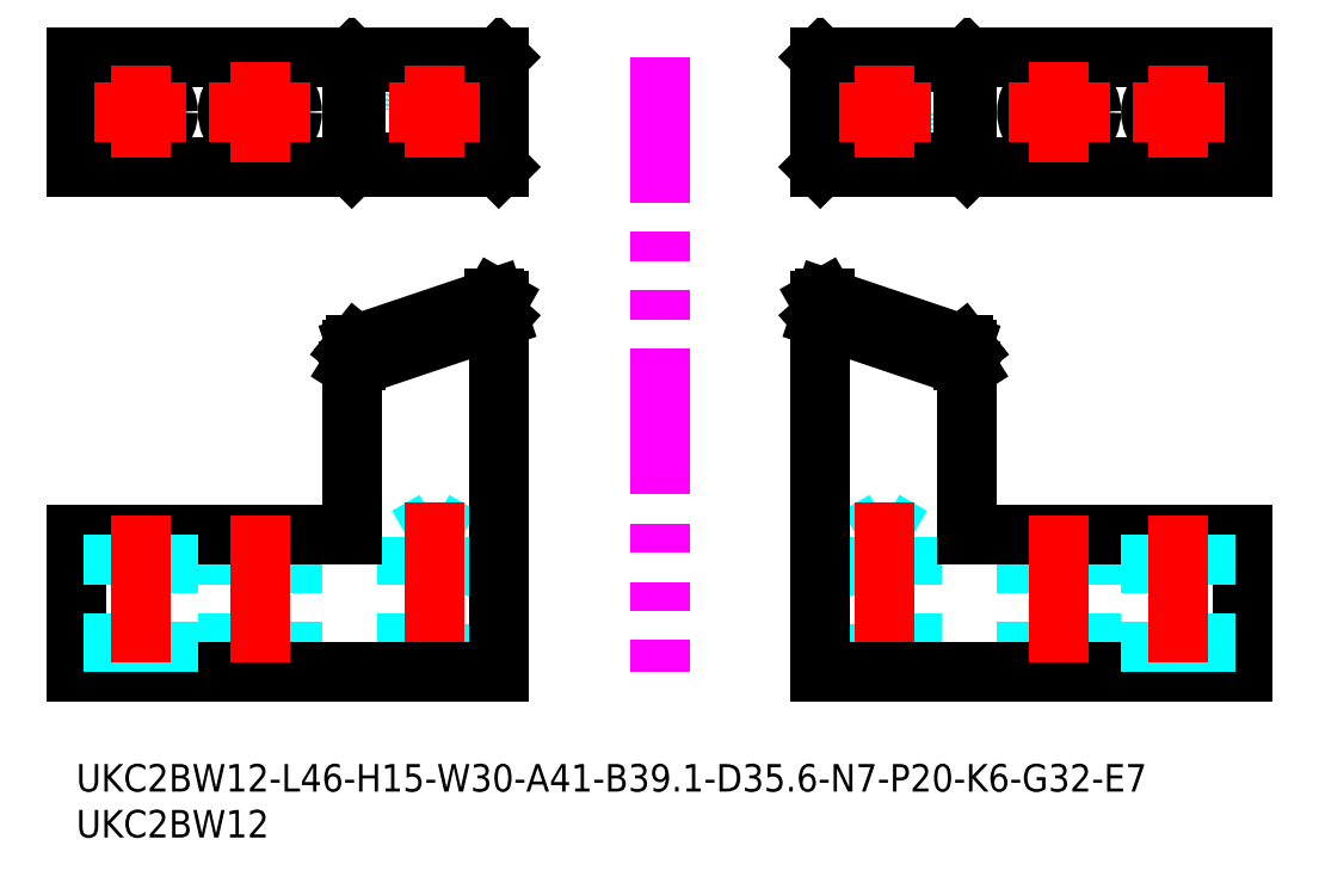
<metadata>
{"format":"dxf","ext":"dxf","renderer":"ezdxf+matplotlib","layout":"modelspace","background":"white","min_lineweight":24,"dpi":150}
</metadata>
<code>
0
SECTION
2
ENTITIES
0
INSERT
8
MSM_CONTINUOUS
2
*U44
10
0
20
0
30
0
0
INSERT
8
MSM_CONTINUOUS
2
*U45
10
0
20
0
30
0
0
CIRCLE
8
MSM_DASHED
10
88
20
71
30
0
40
3
0
LINE
8
MSM_CONTINUOUS
10
127
20
77
30
0
11
81
21
77
31
0
0
CIRCLE
8
MSM_CONTINUOUS
10
107
20
71
30
0
40
3.5
0
LINE
8
MSM_CONTINUOUS
10
97
20
76.98
30
0
11
96.53
21
76.51
31
0
0
LINE
8
MSM_CONTINUOUS
10
81.47
20
76.51
30
0
11
81
21
76.98
31
0
0
LINE
8
MSM_CONTINUOUS
10
81.47
20
76.51
30
0
11
96.53
21
76.51
31
0
0
LINE
8
MSM_DASHED
10
81
20
50.47
30
0
11
97
21
45.07
31
0
0
LINE
8
MSM_DASHED
10
85
20
24.77
30
0
11
85
21
10
31
0
0
LINE
8
MSM_DASHED
10
91
20
10
30
0
11
91
21
24.77
31
0
0
LINE
8
MSM_DASHED
10
91
20
24.77
30
0
11
85
21
24.77
31
0
0
LINE
8
MSM_DASHED
10
88
20
26.5
30
0
11
85
21
24.77
31
0
0
LINE
8
MSM_DASHED
10
91
20
24.77
30
0
11
88
21
26.5
31
0
0
LINE
8
MSM_CONTINUOUS
10
81.47
20
50.76
30
0
11
96.53
21
45.68
31
0
0
LINE
8
MSM_CONTINUOUS
10
97
20
45.09
30
0
11
96.53
21
45.68
31
0
0
LINE
8
MSM_CONTINUOUS
10
96.53
20
43.94
30
0
11
96.53
21
45.68
31
0
0
LINE
8
MSM_CONTINUOUS
10
81.47
20
49.02
30
0
11
81.47
21
50.76
31
0
0
LINE
8
MSM_CONTINUOUS
10
81.47
20
50.76
30
0
11
81
21
50.49
31
0
0
LINE
8
MSM_CONTINUOUS
10
97
20
43.2
30
0
11
96.53
21
43.94
31
0
0
LINE
8
MSM_CONTINUOUS
10
96.53
20
43.94
30
0
11
81.47
21
49.02
31
0
0
LINE
8
MSM_CONTINUOUS
10
81
20
48.6
30
0
11
81.47
21
49.02
31
0
0
LINE
8
MSM_CONTINUOUS
10
97
20
25
30
0
11
97
21
45.09
31
0
0
LINE
8
MSM_CONTINUOUS
10
97
20
43.17
30
0
11
81
21
48.57
31
0
0
LINE
8
MSM_CONTINUOUS
10
81
20
50.49
30
0
11
81
21
10
31
0
0
LINE
8
MSM_CONTINUOUS
10
127
20
65
30
0
11
81
21
65
31
0
0
LINE
8
MSM_CONTINUOUS
10
97
20
65.02
30
0
11
96.53
21
65.49
31
0
0
LINE
8
MSM_CONTINUOUS
10
81
20
77
30
0
11
81
21
65
31
0
0
LINE
8
MSM_CONTINUOUS
10
97
20
65
30
0
11
97
21
77
31
0
0
LINE
8
MSM_CONTINUOUS
10
81
20
65.02
30
0
11
81.47
21
65.49
31
0
0
LINE
8
MSM_CONTINUOUS
10
96.53
20
65.49
30
0
11
96.53
21
76.51
31
0
0
LINE
8
MSM_CONTINUOUS
10
81.47
20
65.49
30
0
11
81.47
21
76.51
31
0
0
LINE
8
MSM_CONTINUOUS
10
96.53
20
65.49
30
0
11
81.47
21
65.49
31
0
0
LINE
8
MSM_CENTER
10
107
20
76.5
30
0
11
107
21
65.5
31
0
0
LINE
8
MSM_CENTER
10
101.5
20
71
30
0
11
112.5
21
71
31
0
0
LINE
8
MSM_CENTER
10
83
20
71
30
0
11
93
21
71
31
0
0
LINE
8
MSM_CENTER
10
88
20
76
30
0
11
88
21
66
31
0
0
LINE
8
MSM_CENTER
10
88
20
28.5
30
0
11
88
21
8
31
0
0
LINE
8
MSM_DASHED
10
103.5
20
25
30
0
11
103.5
21
10
31
0
0
LINE
8
MSM_DASHED
10
110.5
20
10
30
0
11
110.5
21
25
31
0
0
LINE
8
MSM_CONTINUOUS
10
81
20
10
30
0
11
127
21
10
31
0
0
LINE
8
MSM_CONTINUOUS
10
127
20
25
30
0
11
97
21
25
31
0
0
LINE
8
MSM_CENTER
10
107
20
27
30
0
11
107
21
8
31
0
0
LINE
8
MSM_CONTINUOUS
10
127
20
25
30
0
11
127
21
10
31
0
0
LINE
8
MSM_DASHED
10
117
20
25
30
0
11
117
21
10
31
0
0
LINE
8
MSM_DASHED
10
123
20
10
30
0
11
123
21
25
31
0
0
LINE
8
MSM_CENTER
10
120
20
27
30
0
11
120
21
8
31
0
0
LINE
8
MSM_CONTINUOUS
10
127
20
65
30
0
11
127
21
77
31
0
0
CIRCLE
8
MSM_CONTINUOUS
10
120
20
71
30
0
40
3
0
LINE
8
MSM_CENTER
10
115
20
71
30
0
11
125
21
71
31
0
0
LINE
8
MSM_CENTER
10
120
20
76
30
0
11
120
21
66
31
0
0
LINE
8
MSM_IMAGINARY
10
63.5
20
77
30
0
11
63.5
21
10
31
0
0
CIRCLE
8
MSM_DASHED
10
39
20
71
30
0
40
3
0
LINE
8
MSM_CONTINUOUS
10
-4.26e-14
20
77
30
0
11
46
21
77
31
0
0
CIRCLE
8
MSM_CONTINUOUS
10
20
20
71
30
0
40
3.5
0
LINE
8
MSM_CONTINUOUS
10
30
20
76.98
30
0
11
30.47
21
76.51
31
0
0
LINE
8
MSM_CONTINUOUS
10
45.53
20
76.51
30
0
11
46
21
76.98
31
0
0
LINE
8
MSM_CONTINUOUS
10
45.53
20
76.51
30
0
11
30.47
21
76.51
31
0
0
LINE
8
MSM_DASHED
10
46
20
50.47
30
0
11
30
21
45.07
31
0
0
LINE
8
MSM_DASHED
10
42
20
24.77
30
0
11
42
21
10
31
0
0
LINE
8
MSM_DASHED
10
36
20
10
30
0
11
36
21
24.77
31
0
0
LINE
8
MSM_DASHED
10
36
20
24.77
30
0
11
42
21
24.77
31
0
0
LINE
8
MSM_DASHED
10
39
20
26.5
30
0
11
42
21
24.77
31
0
0
LINE
8
MSM_DASHED
10
36
20
24.77
30
0
11
39
21
26.5
31
0
0
LINE
8
MSM_CONTINUOUS
10
45.53
20
50.76
30
0
11
30.47
21
45.68
31
0
0
LINE
8
MSM_CONTINUOUS
10
30
20
45.09
30
0
11
30.47
21
45.68
31
0
0
LINE
8
MSM_CONTINUOUS
10
30.47
20
43.94
30
0
11
30.47
21
45.68
31
0
0
LINE
8
MSM_CONTINUOUS
10
45.53
20
49.02
30
0
11
45.53
21
50.76
31
0
0
LINE
8
MSM_CONTINUOUS
10
45.53
20
50.76
30
0
11
46
21
50.49
31
0
0
LINE
8
MSM_CONTINUOUS
10
30
20
43.2
30
0
11
30.47
21
43.94
31
0
0
LINE
8
MSM_CONTINUOUS
10
30.47
20
43.94
30
0
11
45.53
21
49.02
31
0
0
LINE
8
MSM_CONTINUOUS
10
46
20
48.6
30
0
11
45.53
21
49.02
31
0
0
LINE
8
MSM_CONTINUOUS
10
30
20
25
30
0
11
30
21
45.09
31
0
0
LINE
8
MSM_CONTINUOUS
10
30
20
43.17
30
0
11
46
21
48.57
31
0
0
LINE
8
MSM_CONTINUOUS
10
46
20
50.49
30
0
11
46
21
10
31
0
0
LINE
8
MSM_CONTINUOUS
10
-4.26e-14
20
65
30
0
11
46
21
65
31
0
0
LINE
8
MSM_CONTINUOUS
10
30
20
65.02
30
0
11
30.47
21
65.49
31
0
0
LINE
8
MSM_CONTINUOUS
10
46
20
77
30
0
11
46
21
65
31
0
0
LINE
8
MSM_CONTINUOUS
10
30
20
65
30
0
11
30
21
77
31
0
0
LINE
8
MSM_CONTINUOUS
10
46
20
65.02
30
0
11
45.53
21
65.49
31
0
0
LINE
8
MSM_CONTINUOUS
10
30.47
20
65.49
30
0
11
30.47
21
76.51
31
0
0
LINE
8
MSM_CONTINUOUS
10
45.53
20
65.49
30
0
11
45.53
21
76.51
31
0
0
LINE
8
MSM_CONTINUOUS
10
30.47
20
65.49
30
0
11
45.53
21
65.49
31
0
0
LINE
8
MSM_CENTER
10
20
20
76.5
30
0
11
20
21
65.5
31
0
0
LINE
8
MSM_CENTER
10
25.5
20
71
30
0
11
14.5
21
71
31
0
0
LINE
8
MSM_CENTER
10
44
20
71
30
0
11
34
21
71
31
0
0
LINE
8
MSM_CENTER
10
39
20
76
30
0
11
39
21
66
31
0
0
LINE
8
MSM_CENTER
10
39
20
28.5
30
0
11
39
21
8
31
0
0
LINE
8
MSM_DASHED
10
23.5
20
25
30
0
11
23.5
21
10
31
0
0
LINE
8
MSM_DASHED
10
16.5
20
10
30
0
11
16.5
21
25
31
0
0
LINE
8
MSM_CONTINUOUS
10
46
20
10
30
0
11
0
21
10
31
0
0
LINE
8
MSM_CONTINUOUS
10
-2.84e-14
20
25
30
0
11
30
21
25
31
0
0
LINE
8
MSM_CENTER
10
20
20
27
30
0
11
20
21
8
31
0
0
LINE
8
MSM_CONTINUOUS
10
-8.53e-14
20
25
30
0
11
-8.53e-14
21
10
31
0
0
LINE
8
MSM_DASHED
10
10
20
25
30
0
11
10
21
10
31
0
0
LINE
8
MSM_DASHED
10
4
20
10
30
0
11
4
21
25
31
0
0
LINE
8
MSM_CENTER
10
7
20
27
30
0
11
7
21
8
31
0
0
LINE
8
MSM_CONTINUOUS
10
-4.26e-14
20
65
30
0
11
-4.26e-14
21
77
31
0
0
CIRCLE
8
MSM_CONTINUOUS
10
7
20
71
30
0
40
3
0
LINE
8
MSM_CENTER
10
12
20
71
30
0
11
2
21
71
31
0
0
LINE
8
MSM_CENTER
10
7
20
76
30
0
11
7
21
66
31
0
0
ENDSEC
0
EOF

</code>
